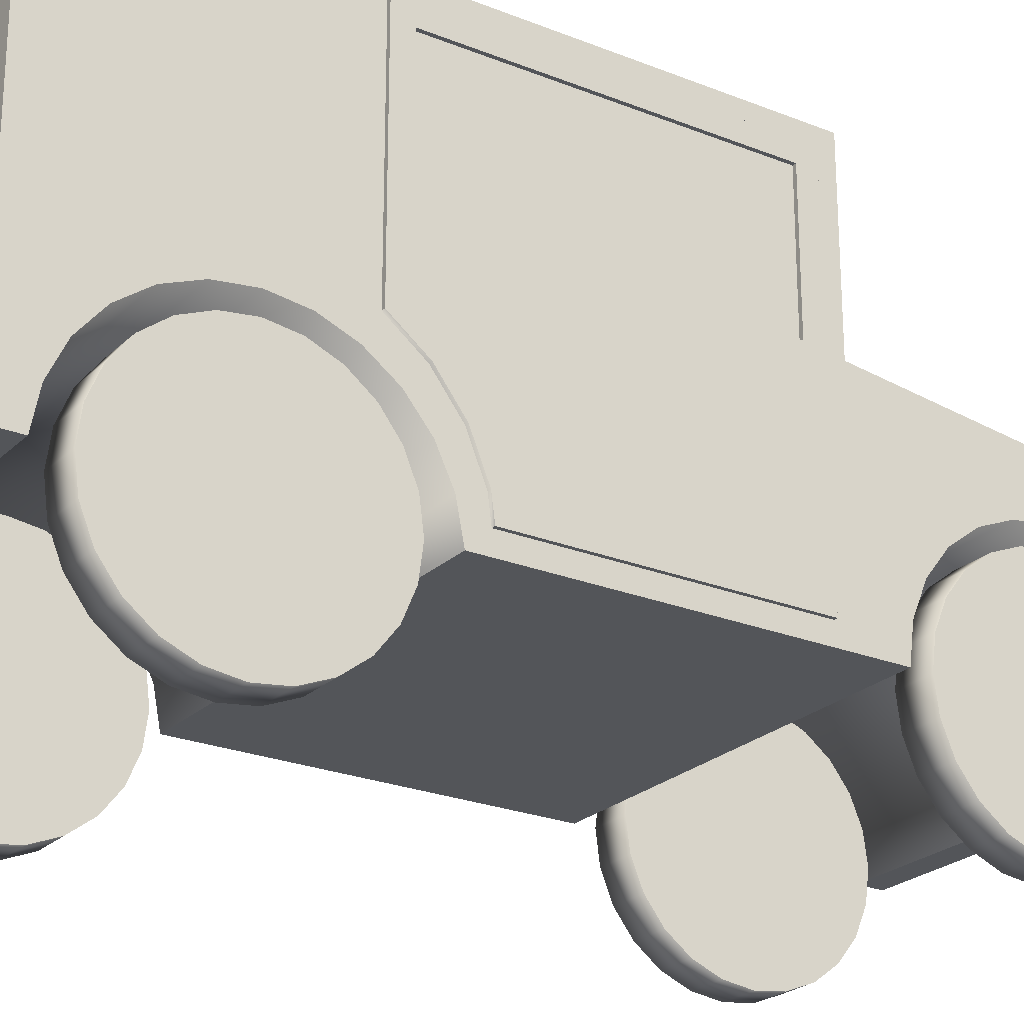
<metadata>
{"format":"obj","ext":"obj","renderer":"f3d","projection":"perspective","resolution":1024,"background":"white","views":[{"elev":-24.0,"azim":-123.8,"up":"+Y"}]}
</metadata>
<code>
o Sketchup
v 0.2802 0.4568 -0.05485
v 0.2101 0.4568 -0.05485
v 0.2452 0.4568 -0.05485
v 0.1751 0.4568 -0.05485
v 0.1401 0.4568 -0.05485
v 0.1051 0.4568 -0.05485
v 0.07004 0.4568 -0.05485
v 0.03502 0.4568 -0.05485
v 0 0.4568 -0.05485
v -0.03502 0.4568 -0.05485
v -0.07004 0.4568 -0.05485
v -0.1051 0.4568 -0.05485
v -0.1401 0.4568 -0.05485
v -0.1751 0.4568 -0.05485
v -0.2101 0.4568 -0.05485
v -0.2452 0.4568 -0.05485
v -0.2802 0.4568 -0.05485
v 0.35 0.21 0
v 0.2802 0.2782 -0.01515
v -0.35 0.21 0
v 0.35 0.525 -0.07
v -0.2802 0.2782 -0.01515
v -0.35 0.525 -0.07
v 0.2452 0.2782 -0.01515
v 0.2101 0.2782 -0.01515
v 0.1751 0.2782 -0.01515
v 0.1401 0.2782 -0.01515
v 0.1051 0.2782 -0.01515
v 0.07004 0.2782 -0.01515
v 0.03502 0.2782 -0.01515
v 0 0.2782 -0.01515
v -0.03502 0.2782 -0.01515
v -0.07004 0.2782 -0.01515
v -0.1051 0.2782 -0.01515
v -0.1401 0.2782 -0.01515
v -0.1751 0.2782 -0.01515
v -0.2101 0.2782 -0.01515
v -0.2452 0.2782 -0.01515
v 0.35 0.2734 -0.5311
v -0.35 0.21 -0.5395
v 0.35 0.21 -0.5395
v -0.35 0.2734 -0.5311
v 0.35 0.3325 -0.5066
v -0.35 0.3325 -0.5066
v 0.35 0.3832 -0.4677
v -0.35 0.3832 -0.4677
v -0.35 0.4222 -0.417
v 0.35 0.4222 -0.417
v -0.35 0.4467 -0.3579
v 0.35 0.4467 -0.3579
v -0.35 0.455 -0.2945
v 0.35 0.455 -0.2945
v -0.35 0.4467 -0.231
v 0.35 0.4467 -0.231
v -0.35 0.4222 -0.172
v 0.35 0.4222 -0.172
v -0.35 0.3832 -0.1212
v 0.35 0.3832 -0.1212
v -0.35 0.3325 -0.08228
v 0.35 0.3325 -0.08228
v -0.35 0.2734 -0.05781
v 0.35 0.2734 -0.05781
v -0.35 0.21 -1.171
v 0.35 0.21 -1.171
v 0.35 0.2745 -1.683
v -0.35 0.21 -1.696
v 0.35 0.21 -1.696
v -0.35 0.2745 -1.683
v 0.35 0.3338 -1.655
v -0.35 0.3338 -1.655
v 0.35 0.3842 -1.613
v -0.35 0.3842 -1.613
v -0.35 0.4227 -1.56
v 0.35 0.4227 -1.56
v -0.35 0.4468 -1.499
v 0.35 0.4468 -1.499
v -0.35 0.455 -1.434
v 0.35 0.455 -1.434
v -0.35 0.4468 -1.368
v 0.35 0.4468 -1.368
v -0.35 0.4227 -1.307
v 0.35 0.4227 -1.307
v 0.35 0.3842 -1.254
v -0.35 0.3842 -1.254
v -0.35 0.3338 -1.212
v 0.35 0.3338 -1.212
v -0.35 0.2745 -1.184
v 0.35 0.2745 -1.184
v 0.35 0.21 -1.75
v -0.35 0.21 -1.75
v 0.35 0.1556 -0.09161
v 0.35 0.2644 -0.09161
v 0.35 0.21 -0.08446
v 0.35 0.315 -0.1126
v 0.35 0.105 -0.1126
v 0.35 0.3585 -0.146
v 0.35 0.06151 -0.146
v 0.35 0.3919 -0.1895
v 0.35 0.02814 -0.1895
v 0.35 0.4128 -0.2401
v 0.35 0.007156 -0.2401
v 0.35 0.42 -0.2945
v 0.35 0 -0.2945
v 0.35 0.4128 -0.3488
v 0.35 0.007156 -0.3488
v 0.35 0.3919 -0.3995
v 0.35 0.02814 -0.3995
v 0.35 0.3585 -0.4429
v 0.35 0.06151 -0.4429
v 0.35 0.315 -0.4763
v 0.35 0.105 -0.4763
v 0.35 0.2644 -0.4973
v 0.35 0.1556 -0.4973
v 0.35 0.21 -0.5045
v 0.35 0.21 -0.04946
v -0.35 0.21 -0.04946
v 0.35 0.1556 -1.231
v 0.35 0.2644 -1.231
v 0.35 0.21 -1.224
v 0.35 0.105 -1.252
v 0.35 0.315 -1.252
v 0.35 0.06151 -1.285
v 0.35 0.3585 -1.285
v 0.35 0.02814 -1.329
v 0.35 0.3919 -1.329
v 0.35 0.007156 -1.379
v 0.35 0.4128 -1.379
v 0.35 0 -1.434
v 0.35 0.42 -1.434
v 0.35 0.007156 -1.488
v 0.35 0.4128 -1.488
v 0.35 0.02814 -1.539
v 0.35 0.3919 -1.539
v 0.35 0.06151 -1.582
v 0.35 0.3585 -1.582
v 0.35 0.105 -1.615
v 0.35 0.315 -1.615
v 0.35 0.1556 -1.636
v 0.35 0.2644 -1.636
v 0.35 0.21 -1.644
v 0.28 0.2644 -0.09161
v 0.28 0.1556 -0.09161
v 0.28 0.21 -0.08446
v 0.28 0.315 -0.1126
v 0.28 0.105 -0.1126
v 0.28 0.3585 -0.146
v 0.28 0.06151 -0.146
v 0.28 0.3919 -0.1895
v 0.28 0.02814 -0.1895
v 0.28 0.4128 -0.2401
v 0.28 0.007156 -0.2401
v 0.28 0.42 -0.2945
v 0.28 0 -0.2945
v 0.28 0.4128 -0.3488
v 0.28 0.007156 -0.3488
v 0.28 0.3919 -0.3995
v 0.28 0.02814 -0.3995
v 0.28 0.3585 -0.4429
v 0.28 0.06151 -0.4429
v 0.28 0.315 -0.4763
v 0.28 0.105 -0.4763
v 0.28 0.2644 -0.4973
v 0.28 0.1556 -0.4973
v 0.28 0.21 -0.5045
v 0.28 0.2644 -1.231
v 0.28 0.1556 -1.231
v 0.28 0.21 -1.224
v 0.28 0.105 -1.252
v 0.28 0.315 -1.252
v 0.28 0.06151 -1.285
v 0.28 0.3585 -1.285
v 0.28 0.02814 -1.329
v 0.28 0.3919 -1.329
v 0.28 0.007156 -1.379
v 0.28 0.4128 -1.379
v 0.28 0 -1.434
v 0.28 0.42 -1.434
v 0.28 0.007156 -1.488
v 0.28 0.4128 -1.488
v 0.28 0.02814 -1.539
v 0.28 0.3919 -1.539
v 0.28 0.06151 -1.582
v 0.28 0.3585 -1.582
v 0.28 0.105 -1.615
v 0.28 0.315 -1.615
v 0.28 0.1556 -1.636
v 0.28 0.2644 -1.636
v 0.28 0.21 -1.644
v -0.28 0.02814 -1.329
v -0.35 0.06151 -1.285
v -0.35 0.02814 -1.329
v -0.28 0.06151 -1.285
v -0.28 0.3919 -0.1895
v -0.35 0.4128 -0.2401
v -0.35 0.3919 -0.1895
v -0.28 0.4128 -0.2401
v -0.28 0.315 -0.1126
v -0.35 0.2644 -0.09161
v -0.28 0.2644 -0.09161
v -0.35 0.315 -0.1126
v -0.28 0.02814 -0.1895
v -0.35 0.06151 -0.146
v -0.35 0.02814 -0.1895
v -0.28 0.06151 -0.146
v -0.35 0.21 -0.5045
v -0.28 0.1556 -0.4973
v -0.35 0.1556 -0.4973
v -0.28 0.21 -0.5045
v -0.28 0.007156 -0.3488
v -0.35 0 -0.2945
v -0.35 0.007156 -0.3488
v -0.28 0 -0.2945
v -0.35 0.315 -0.4763
v -0.28 0.2644 -0.4973
v -0.35 0.2644 -0.4973
v -0.28 0.315 -0.4763
v -0.35 0.105 -0.4763
v -0.28 0.06151 -0.4429
v -0.35 0.06151 -0.4429
v -0.28 0.105 -0.4763
v -0.28 0.06151 -1.582
v -0.35 0.02814 -1.539
v -0.35 0.06151 -1.582
v -0.28 0.02814 -1.539
v -0.35 0.1556 -1.636
v -0.28 0.105 -1.615
v -0.35 0.105 -1.615
v -0.28 0.1556 -1.636
v -0.28 0.21 -1.224
v -0.35 0.1556 -1.231
v -0.28 0.1556 -1.231
v -0.35 0.21 -1.224
v -0.28 0.315 -1.252
v -0.35 0.2644 -1.231
v -0.28 0.2644 -1.231
v -0.35 0.315 -1.252
v -0.28 0.105 -1.252
v -0.35 0.105 -1.252
v -0.28 0.3585 -0.146
v -0.35 0.3585 -0.146
v -0.28 0.02814 -0.3995
v -0.35 0.02814 -0.3995
v -0.35 0.42 -0.2945
v -0.28 0.42 -0.2945
v -0.28 0.007156 -0.2401
v -0.35 0.007156 -0.2401
v -0.35 0.4128 -0.3488
v -0.28 0.4128 -0.3488
v -0.35 0.3585 -0.4429
v -0.28 0.3585 -0.4429
v -0.35 0.3919 -0.3995
v -0.28 0.3919 -0.3995
v -0.28 0.4128 -1.488
v -0.35 0.3919 -1.539
v -0.35 0.4128 -1.488
v -0.28 0.3919 -1.539
v -0.28 0.42 -1.434
v -0.35 0.42 -1.434
v -0.35 0.2644 -1.636
v -0.28 0.21 -1.644
v -0.35 0.21 -1.644
v -0.28 0.2644 -1.636
v -0.35 0.3585 -1.582
v -0.28 0.3585 -1.582
v -0.28 0.3919 -1.329
v -0.35 0.4128 -1.379
v -0.35 0.3919 -1.329
v -0.28 0.4128 -1.379
v -0.28 0 -1.434
v -0.35 0.007156 -1.379
v -0.35 0 -1.434
v -0.28 0.007156 -1.379
v -0.28 0.315 -1.615
v -0.35 0.315 -1.615
v -0.28 0.3585 -1.285
v -0.28 0.007156 -1.488
v -0.35 0.1556 -0.09161
v -0.35 0.21 -0.08446
v -0.35 0.105 -0.1126
v -0.28 0.21 -0.08446
v -0.28 0.1556 -0.09161
v -0.28 0.105 -0.1126
v -0.35 0.007156 -1.488
v -0.35 0.3585 -1.285
v -0.35 0.595 -0.6192
v 0.35 0.595 -0.6192
v 0.3148 0.6302 -0.6192
v 0.35 0.917 -0.6192
v 0.3148 0.8818 -0.6192
v -0.3148 0.8818 -0.6192
v -0.3148 0.6302 -0.6192
v -0.35 0.917 -0.6192
v -0.35 0.917 -1.75
v 0.35 0.917 -1.75
v -0.35 0.882 -0.6542
v -0.35 0.882 -0.7441
v -0.35 0.882 -1.283
v -0.35 0.245 -0.6542
v -0.35 0.245 -0.7441
v -0.35 0.245 -1.136
v -0.35 0.2882 -1.142
v -0.35 0.3611 -1.172
v -0.35 0.4236 -1.22
v -0.35 0.4716 -1.283
v 0.35 0.245 -0.6542
v 0.35 0.245 -0.7441
v 0.35 0.245 -1.136
v 0.35 0.2882 -1.142
v 0.35 0.3611 -1.172
v 0.35 0.4236 -1.22
v 0.35 0.4716 -1.283
v 0.35 0.882 -1.283
v 0.35 0.882 -0.6542
v 0.35 0.882 -0.7441
v 0.35 0.6 -1.248
v 0.35 0.847 -0.6892
v 0.35 0.6 -0.6892
v 0.35 0.847 -0.7441
v 0.35 0.847 -1.248
v -0.35 0.847 -0.7441
v -0.35 0.6 -0.6892
v -0.35 0.847 -0.6892
v -0.35 0.6 -1.248
v -0.35 0.847 -1.248
v 0.357 0.245 -0.6542
v 0.357 0.6 -0.6892
v 0.357 0.882 -0.6542
v 0.357 0.245 -0.7441
v 0.357 0.6 -1.248
v 0.357 0.2882 -1.142
v 0.357 0.245 -1.136
v 0.357 0.3611 -1.172
v 0.357 0.4236 -1.22
v 0.357 0.4716 -1.283
v 0.357 0.847 -1.248
v 0.357 0.847 -0.6892
v 0.357 0.882 -0.7441
v 0.357 0.847 -0.7441
v 0.357 0.882 -1.283
v -0.357 0.882 -0.6542
v -0.357 0.847 -0.6892
v -0.357 0.245 -0.6542
v -0.357 0.882 -0.7441
v -0.357 0.847 -0.7441
v -0.357 0.847 -1.248
v -0.357 0.882 -1.283
v -0.357 0.4716 -1.283
v -0.357 0.6 -0.6892
v -0.357 0.245 -0.7441
v -0.357 0.6 -1.248
v -0.357 0.2882 -1.142
v -0.357 0.245 -1.136
v -0.357 0.3611 -1.172
v -0.357 0.4236 -1.22
v 0.3148 0.8818 -0.6262
v -0.3148 0.6302 -0.6262
v 0.3148 0.6302 -0.6262
v -0.3148 0.8818 -0.6262
v -0.2452 0.4584 -0.04802
v -0.2802 0.2797 -0.008313
v -0.2452 0.2797 -0.008313
v -0.2802 0.4584 -0.04802
v -0.2452 0.2766 -0.02198
v -0.2452 0.4553 -0.06169
v -0.1751 0.4584 -0.04802
v -0.2101 0.2797 -0.008313
v -0.1751 0.2797 -0.008313
v -0.2101 0.4584 -0.04802
v -0.1751 0.2766 -0.02198
v -0.1751 0.4553 -0.06169
v -0.2101 0.2766 -0.02198
v -0.2101 0.4553 -0.06169
v -0.1051 0.4584 -0.04802
v -0.1401 0.2797 -0.008313
v -0.1051 0.2797 -0.008313
v -0.1401 0.4584 -0.04802
v -0.1051 0.2766 -0.02198
v -0.1051 0.4553 -0.06169
v -0.1401 0.2766 -0.02198
v -0.1401 0.4553 -0.06169
v -0.03502 0.4584 -0.04802
v -0.07004 0.2797 -0.008313
v -0.03502 0.2797 -0.008313
v -0.07004 0.4584 -0.04802
v -0.03502 0.2766 -0.02198
v -0.03502 0.4553 -0.06169
v -0.07004 0.2766 -0.02198
v -0.07004 0.4553 -0.06169
v 0.03502 0.4584 -0.04802
v 0 0.2797 -0.008313
v 0.03502 0.2797 -0.008313
v 0 0.4584 -0.04802
v 0.03502 0.2766 -0.02198
v 0.03502 0.4553 -0.06169
v 0 0.2766 -0.02198
v 0 0.4553 -0.06169
v 0.1051 0.4584 -0.04802
v 0.07004 0.2797 -0.008313
v 0.1051 0.2797 -0.008313
v 0.07004 0.4584 -0.04802
v 0.1051 0.2766 -0.02198
v 0.1051 0.4553 -0.06169
v 0.07004 0.2766 -0.02198
v 0.07004 0.4553 -0.06169
v 0.1751 0.4584 -0.04802
v 0.1401 0.2797 -0.008313
v 0.1751 0.2797 -0.008313
v 0.1401 0.4584 -0.04802
v 0.1751 0.2766 -0.02198
v 0.1751 0.4553 -0.06169
v 0.1401 0.2766 -0.02198
v 0.1401 0.4553 -0.06169
v 0.2452 0.4584 -0.04802
v 0.2101 0.2797 -0.008313
v 0.2452 0.2797 -0.008313
v 0.2101 0.4584 -0.04802
v 0.2452 0.2766 -0.02198
v 0.2452 0.4553 -0.06169
v 0.2101 0.2766 -0.02198
v 0.2101 0.4553 -0.06169
v 0.2802 0.4553 -0.06169
v 0.2802 0.2766 -0.02198
f 1 2 3
f 2 1 4
f 4 1 5
f 5 1 6
f 6 1 7
f 7 1 8
f 8 1 9
f 9 1 10
f 10 1 11
f 11 1 12
f 12 1 13
f 13 1 14
f 14 1 15
f 15 1 16
f 16 1 17
f 18 19 20
f 19 18 21
f 1 19 21
f 20 22 23
f 22 20 19
f 22 19 24
f 22 24 25
f 22 25 26
f 22 26 27
f 22 27 28
f 22 28 29
f 22 29 30
f 22 30 31
f 22 31 32
f 22 32 33
f 22 33 34
f 22 34 35
f 22 35 36
f 22 36 37
f 22 37 38
f 23 22 17
f 1 23 17
f 23 1 21
f 39 40 41
f 40 39 42
f 43 42 39
f 42 43 44
f 45 44 43
f 44 45 46
f 45 47 46
f 47 45 48
f 48 49 47
f 49 48 50
f 50 51 49
f 51 50 52
f 52 53 51
f 53 52 54
f 54 55 53
f 55 54 56
f 56 57 55
f 57 56 58
f 59 58 60
f 58 59 57
f 61 60 62
f 60 61 59
f 63 41 40
f 41 63 64
f 65 66 67
f 66 65 68
f 69 68 65
f 68 69 70
f 71 70 69
f 70 71 72
f 71 73 72
f 73 71 74
f 74 75 73
f 75 74 76
f 76 77 75
f 77 76 78
f 78 79 77
f 79 78 80
f 80 81 79
f 81 80 82
f 81 83 84
f 83 81 82
f 85 83 86
f 83 85 84
f 87 86 88
f 86 87 85
f 63 88 64
f 88 63 87
f 89 66 90
f 66 89 67
f 115 20 116
f 20 115 18
f 116 62 115
f 62 116 61
f 21 285 23
f 285 21 286
f 286 287 285
f 287 286 288
f 287 288 289
f 289 288 290
f 285 291 292
f 291 285 287
f 292 291 290
f 292 290 288
f 293 89 90
f 89 293 294
f 292 295 285
f 295 292 293
f 295 293 296
f 296 293 297
f 297 293 81
f 81 293 79
f 79 293 77
f 77 293 75
f 75 293 73
f 73 293 72
f 72 293 70
f 70 293 68
f 68 293 66
f 66 293 90
f 23 116 20
f 116 23 61
f 61 23 59
f 59 23 57
f 57 23 55
f 55 23 53
f 53 23 285
f 53 285 51
f 51 285 49
f 49 285 47
f 47 285 46
f 46 285 44
f 44 285 42
f 42 285 40
f 40 285 298
f 40 298 63
f 298 285 295
f 63 298 299
f 63 299 300
f 63 300 301
f 63 301 302
f 63 302 87
f 87 302 303
f 87 303 85
f 85 303 84
f 84 303 304
f 84 304 81
f 81 304 297
f 115 21 18
f 21 115 62
f 21 62 60
f 21 60 58
f 21 58 56
f 21 56 54
f 21 54 286
f 286 54 52
f 286 52 50
f 286 50 48
f 286 48 45
f 286 45 43
f 286 43 39
f 286 39 41
f 286 41 305
f 305 41 64
f 286 305 288
f 305 64 306
f 306 64 307
f 307 64 308
f 308 64 309
f 309 64 88
f 309 88 310
f 310 88 86
f 310 86 83
f 310 83 311
f 311 83 82
f 311 82 312
f 288 313 294
f 313 288 305
f 294 313 314
f 294 314 312
f 294 312 82
f 294 82 80
f 294 80 78
f 294 78 76
f 294 76 74
f 294 74 71
f 294 71 69
f 294 69 65
f 294 65 67
f 294 67 89
f 288 293 292
f 293 288 294
f 91 92 93
f 92 91 94
f 94 91 95
f 94 95 96
f 96 95 97
f 96 97 98
f 98 97 99
f 98 99 100
f 100 99 101
f 100 101 102
f 102 101 103
f 102 103 104
f 104 103 105
f 104 105 106
f 106 105 107
f 106 107 108
f 108 107 109
f 108 109 110
f 110 109 111
f 110 111 112
f 112 111 113
f 112 113 114
f 117 118 119
f 118 117 120
f 118 120 121
f 121 120 122
f 121 122 123
f 123 122 124
f 123 124 125
f 125 124 126
f 125 126 127
f 127 126 128
f 127 128 129
f 129 128 130
f 129 130 131
f 131 130 132
f 131 132 133
f 133 132 134
f 133 134 135
f 135 134 136
f 135 136 137
f 137 136 138
f 137 138 139
f 139 138 140
f 141 142 143
f 142 141 144
f 142 144 145
f 145 144 146
f 145 146 147
f 147 146 148
f 147 148 149
f 149 148 150
f 149 150 151
f 151 150 152
f 151 152 153
f 153 152 154
f 153 154 155
f 155 154 156
f 155 156 157
f 157 156 158
f 157 158 159
f 159 158 160
f 159 160 161
f 161 160 162
f 161 162 163
f 163 162 164
f 92 143 93
f 143 92 141
f 93 142 91
f 142 93 143
f 91 145 95
f 145 91 142
f 95 147 97
f 147 95 145
f 99 147 149
f 147 99 97
f 101 149 151
f 149 101 99
f 103 151 153
f 151 103 101
f 105 153 155
f 153 105 103
f 107 155 157
f 155 107 105
f 109 157 159
f 157 109 107
f 161 109 159
f 109 161 111
f 163 111 161
f 111 163 113
f 164 113 163
f 113 164 114
f 162 114 164
f 114 162 112
f 160 112 162
f 112 160 110
f 158 110 160
f 110 158 108
f 106 158 156
f 158 106 108
f 104 156 154
f 156 104 106
f 102 154 152
f 154 102 104
f 100 152 150
f 152 100 102
f 98 150 148
f 150 98 100
f 96 148 146
f 148 96 98
f 96 144 94
f 144 96 146
f 94 141 92
f 141 94 144
f 165 166 167
f 166 165 168
f 168 165 169
f 168 169 170
f 170 169 171
f 170 171 172
f 172 171 173
f 172 173 174
f 174 173 175
f 174 175 176
f 176 175 177
f 176 177 178
f 178 177 179
f 178 179 180
f 180 179 181
f 180 181 182
f 182 181 183
f 182 183 184
f 184 183 185
f 184 185 186
f 186 185 187
f 186 187 188
f 188 138 186
f 138 188 140
f 187 140 188
f 140 187 139
f 185 139 187
f 139 185 137
f 183 137 185
f 137 183 135
f 133 183 181
f 183 133 135
f 131 181 179
f 181 131 133
f 129 179 177
f 179 129 131
f 127 177 175
f 177 127 129
f 125 175 173
f 175 125 127
f 123 173 171
f 173 123 125
f 123 169 121
f 169 123 171
f 121 165 118
f 165 121 169
f 118 167 119
f 167 118 165
f 119 166 117
f 166 119 167
f 117 168 120
f 168 117 166
f 120 170 122
f 170 120 168
f 124 170 172
f 170 124 122
f 126 172 174
f 172 126 124
f 128 174 176
f 174 128 126
f 130 176 178
f 176 130 128
f 132 178 180
f 178 132 130
f 134 180 182
f 180 134 132
f 184 134 182
f 134 184 136
f 186 136 184
f 136 186 138
f 189 190 191
f 190 189 192
f 193 194 195
f 194 193 196
f 197 198 199
f 198 197 200
f 201 202 203
f 202 201 204
f 205 206 207
f 206 205 208
f 209 210 211
f 210 209 212
f 213 214 215
f 214 213 216
f 217 218 219
f 218 217 220
f 221 222 223
f 222 221 224
f 225 226 227
f 226 225 228
f 229 230 231
f 230 229 232
f 233 234 235
f 234 233 236
f 237 190 192
f 190 237 238
f 215 208 205
f 208 215 214
f 239 195 240
f 195 239 193
f 235 232 229
f 232 235 234
f 227 221 223
f 221 227 226
f 241 211 242
f 211 241 209
f 196 243 194
f 243 196 244
f 245 203 246
f 203 245 201
f 244 247 243
f 247 244 248
f 249 216 213
f 216 249 250
f 248 251 247
f 251 248 252
f 231 238 237
f 238 231 230
f 212 246 210
f 246 212 245
f 239 200 197
f 200 239 240
f 253 254 255
f 254 253 256
f 257 255 258
f 255 257 253
f 259 260 261
f 260 259 262
f 256 263 254
f 263 256 264
f 265 266 267
f 266 265 268
f 269 270 271
f 270 269 272
f 272 191 270
f 191 272 189
f 268 258 266
f 258 268 257
f 263 273 274
f 273 263 264
f 274 262 259
f 262 274 273
f 231 235 229
f 235 231 237
f 235 237 233
f 233 237 192
f 233 192 275
f 275 192 189
f 275 189 265
f 265 189 272
f 265 272 268
f 268 272 269
f 268 269 257
f 257 269 276
f 257 276 253
f 253 276 224
f 253 224 256
f 256 224 221
f 256 221 264
f 264 221 226
f 264 226 273
f 273 226 228
f 273 228 262
f 262 228 260
f 207 220 217
f 220 207 206
f 252 249 251
f 249 252 250
f 198 277 278
f 277 198 200
f 277 200 279
f 279 200 240
f 279 240 202
f 202 240 195
f 202 195 203
f 203 195 194
f 203 194 246
f 246 194 243
f 246 243 210
f 210 243 247
f 210 247 211
f 211 247 251
f 211 251 242
f 242 251 249
f 242 249 219
f 219 249 213
f 219 213 217
f 217 213 215
f 217 215 207
f 207 215 205
f 199 278 280
f 278 199 198
f 281 199 280
f 199 281 197
f 197 281 282
f 197 282 239
f 239 282 204
f 239 204 193
f 193 204 201
f 193 201 196
f 196 201 245
f 196 245 244
f 244 245 212
f 244 212 248
f 248 212 209
f 248 209 252
f 252 209 241
f 252 241 250
f 250 241 218
f 250 218 216
f 216 218 220
f 216 220 214
f 214 220 206
f 214 206 208
f 218 242 219
f 242 218 241
f 276 271 283
f 271 276 269
f 275 267 284
f 267 275 265
f 275 236 233
f 236 275 284
f 281 279 282
f 279 281 277
f 261 228 225
f 228 261 260
f 280 277 281
f 277 280 278
f 282 202 204
f 202 282 279
f 224 283 222
f 283 224 276
f 234 230 232
f 230 234 238
f 238 234 236
f 238 236 190
f 190 236 284
f 190 284 191
f 191 284 267
f 191 267 270
f 270 267 266
f 270 266 271
f 271 266 258
f 271 258 283
f 283 258 255
f 283 255 222
f 222 255 254
f 222 254 223
f 223 254 263
f 223 263 227
f 227 263 274
f 227 274 225
f 225 274 259
f 225 259 261
f 359 360 361
f 360 359 362
f 38 360 22
f 360 38 361
f 38 359 361
f 359 38 363
f 359 363 16
f 16 363 364
f 359 17 362
f 17 359 16
f 362 22 360
f 22 362 17
f 365 366 367
f 366 365 368
f 36 366 37
f 366 36 367
f 36 365 367
f 365 36 369
f 365 369 14
f 14 369 370
f 365 15 368
f 15 365 14
f 368 37 366
f 37 368 371
f 371 368 15
f 371 15 372
f 373 374 375
f 374 373 376
f 34 374 35
f 374 34 375
f 34 373 375
f 373 34 377
f 373 377 12
f 12 377 378
f 373 13 376
f 13 373 12
f 376 35 374
f 35 376 379
f 379 376 13
f 379 13 380
f 381 382 383
f 382 381 384
f 32 382 33
f 382 32 383
f 32 381 383
f 381 32 385
f 381 385 10
f 10 385 386
f 381 11 384
f 11 381 10
f 384 33 382
f 33 384 387
f 387 384 11
f 387 11 388
f 389 390 391
f 390 389 392
f 30 390 31
f 390 30 391
f 30 389 391
f 389 30 393
f 389 393 8
f 8 393 394
f 389 9 392
f 9 389 8
f 392 31 390
f 31 392 395
f 395 392 9
f 395 9 396
f 397 398 399
f 398 397 400
f 28 398 29
f 398 28 399
f 28 397 399
f 397 28 401
f 397 401 6
f 6 401 402
f 397 7 400
f 7 397 6
f 400 29 398
f 29 400 403
f 403 400 7
f 403 7 404
f 405 406 407
f 406 405 408
f 26 406 27
f 406 26 407
f 26 405 407
f 405 26 409
f 405 409 4
f 4 409 410
f 405 5 408
f 5 405 4
f 408 27 406
f 27 408 411
f 411 408 5
f 411 5 412
f 413 414 415
f 414 413 416
f 24 414 25
f 414 24 415
f 24 413 415
f 413 24 417
f 413 417 3
f 3 417 418
f 413 2 416
f 2 413 3
f 416 25 414
f 25 416 419
f 419 416 2
f 419 2 420
f 372 16 364
f 16 372 15
f 37 363 38
f 363 37 371
f 380 14 370
f 14 380 13
f 35 369 36
f 369 35 379
f 388 12 378
f 12 388 11
f 33 377 34
f 377 33 387
f 396 10 386
f 10 396 9
f 31 385 32
f 385 31 395
f 404 8 394
f 8 404 7
f 29 393 30
f 393 29 403
f 412 6 402
f 6 412 5
f 27 401 28
f 401 27 411
f 420 4 410
f 4 420 2
f 25 409 26
f 409 25 419
f 421 3 418
f 1 3 421
f 19 417 24
f 417 19 422
f 1 422 19
f 422 1 421
f 315 316 317
f 316 315 318
f 318 315 319
f 320 321 322
f 321 320 323
f 323 320 324
f 355 356 357
f 356 355 358
f 325 326 327
f 326 325 328
f 326 328 329
f 329 328 330
f 330 328 331
f 329 330 332
f 329 332 333
f 329 333 334
f 329 334 335
f 327 336 337
f 336 327 326
f 337 336 338
f 337 338 335
f 337 335 339
f 339 335 334
f 328 305 306
f 305 328 325
f 331 306 307
f 306 331 328
f 308 331 307
f 331 308 330
f 309 330 308
f 330 309 332
f 310 332 309
f 332 310 333
f 334 310 311
f 310 334 333
f 312 334 311
f 334 312 339
f 337 312 314
f 312 337 339
f 327 314 313
f 314 327 337
f 327 305 325
f 305 327 313
f 335 315 329
f 315 335 319
f 326 315 317
f 315 326 329
f 316 326 317
f 326 316 336
f 338 316 318
f 316 338 336
f 335 318 319
f 318 335 338
f 340 341 342
f 341 340 343
f 341 343 344
f 344 343 345
f 345 343 346
f 345 346 347
f 342 348 349
f 348 342 341
f 349 348 350
f 349 350 351
f 349 351 352
f 351 350 353
f 353 350 354
f 354 350 347
f 347 350 345
f 299 342 349
f 342 299 298
f 295 342 298
f 342 295 340
f 295 343 340
f 343 295 296
f 296 346 343
f 346 296 297
f 346 304 347
f 304 346 297
f 304 354 347
f 354 304 303
f 354 302 353
f 302 354 303
f 353 301 351
f 301 353 302
f 351 300 352
f 300 351 301
f 352 299 349
f 299 352 300
f 324 350 323
f 350 324 345
f 324 344 345
f 344 324 320
f 320 341 344
f 341 320 322
f 341 321 348
f 321 341 322
f 321 350 348
f 350 321 323
f 356 290 291
f 290 356 358
f 287 356 291
f 356 287 357
f 355 287 289
f 287 355 357
f 355 290 358
f 290 355 289
f 372 363 371
f 363 372 364
f 380 369 379
f 369 380 370
f 388 377 387
f 377 388 378
f 396 385 395
f 385 396 386
f 404 393 403
f 393 404 394
f 412 401 411
f 401 412 402
f 420 409 419
f 409 420 410
f 421 417 422
f 417 421 418

</code>
